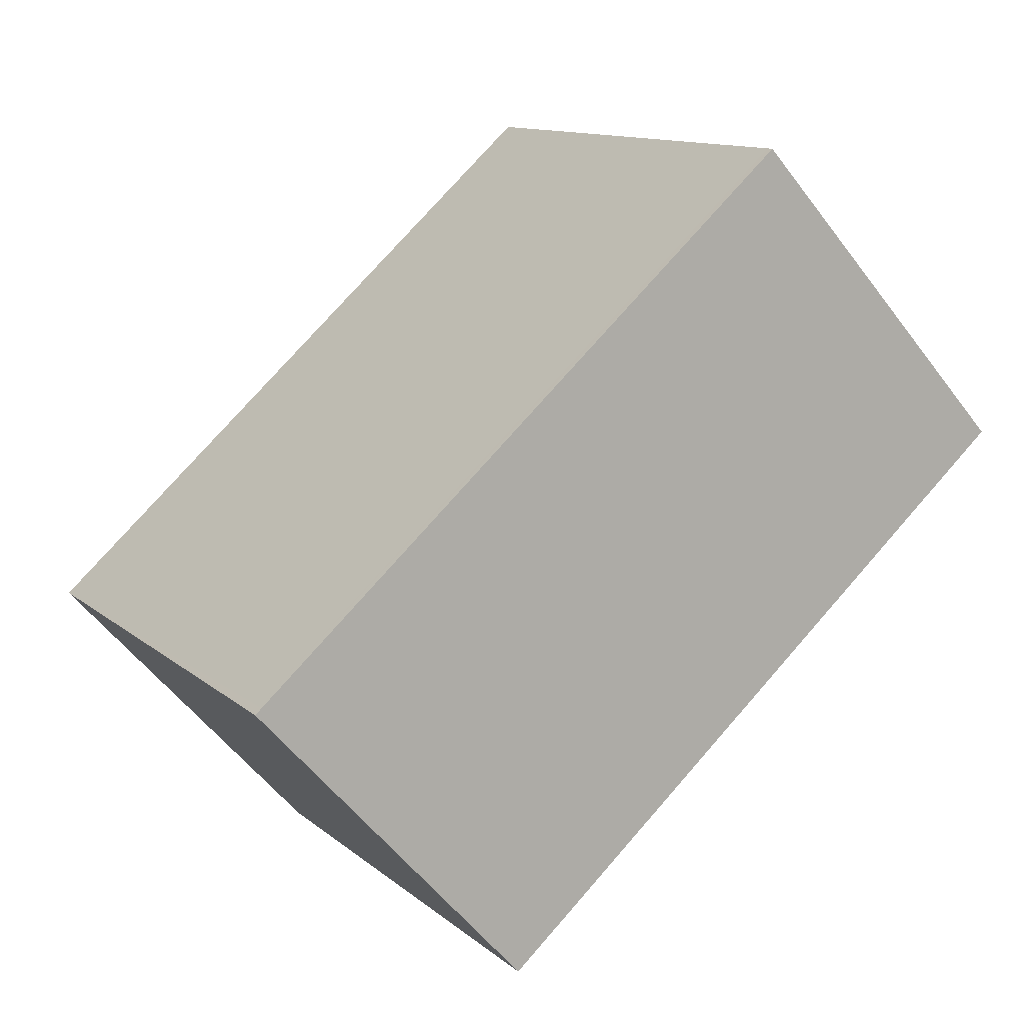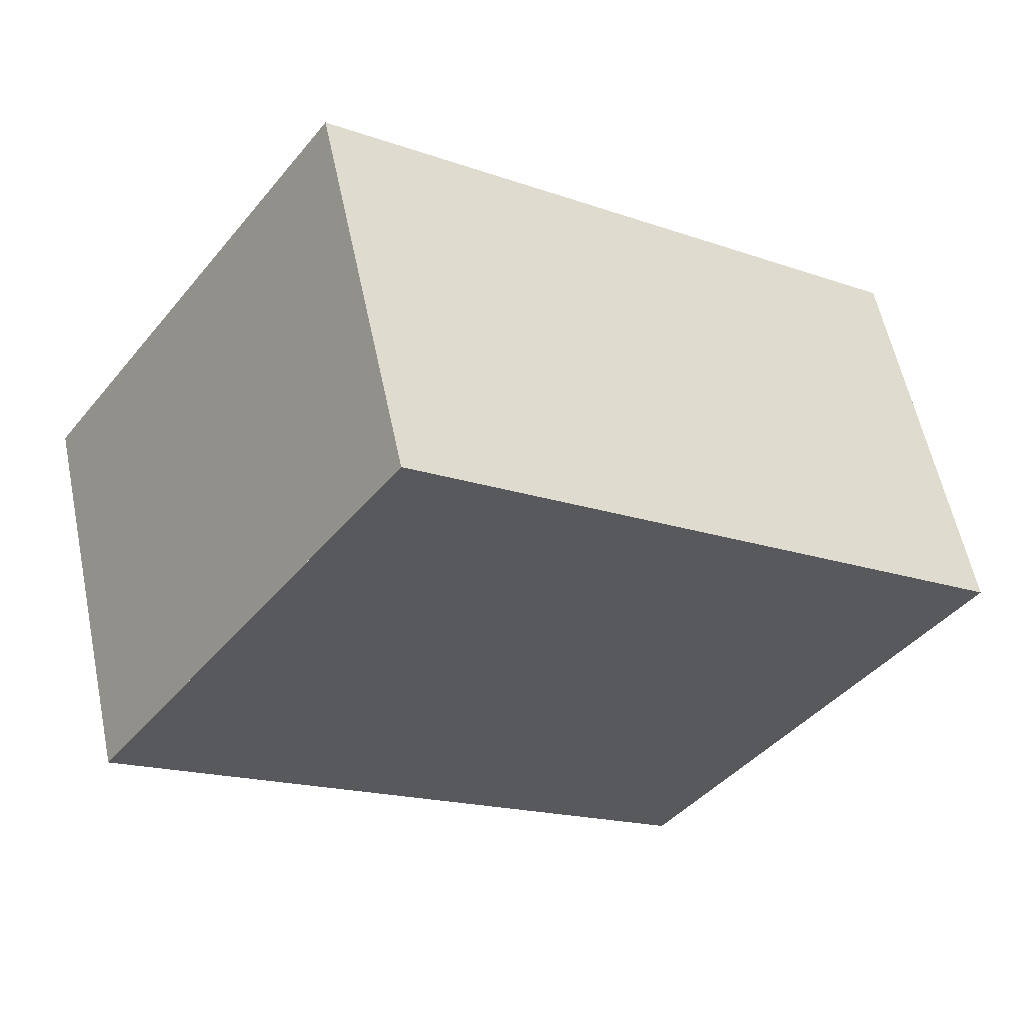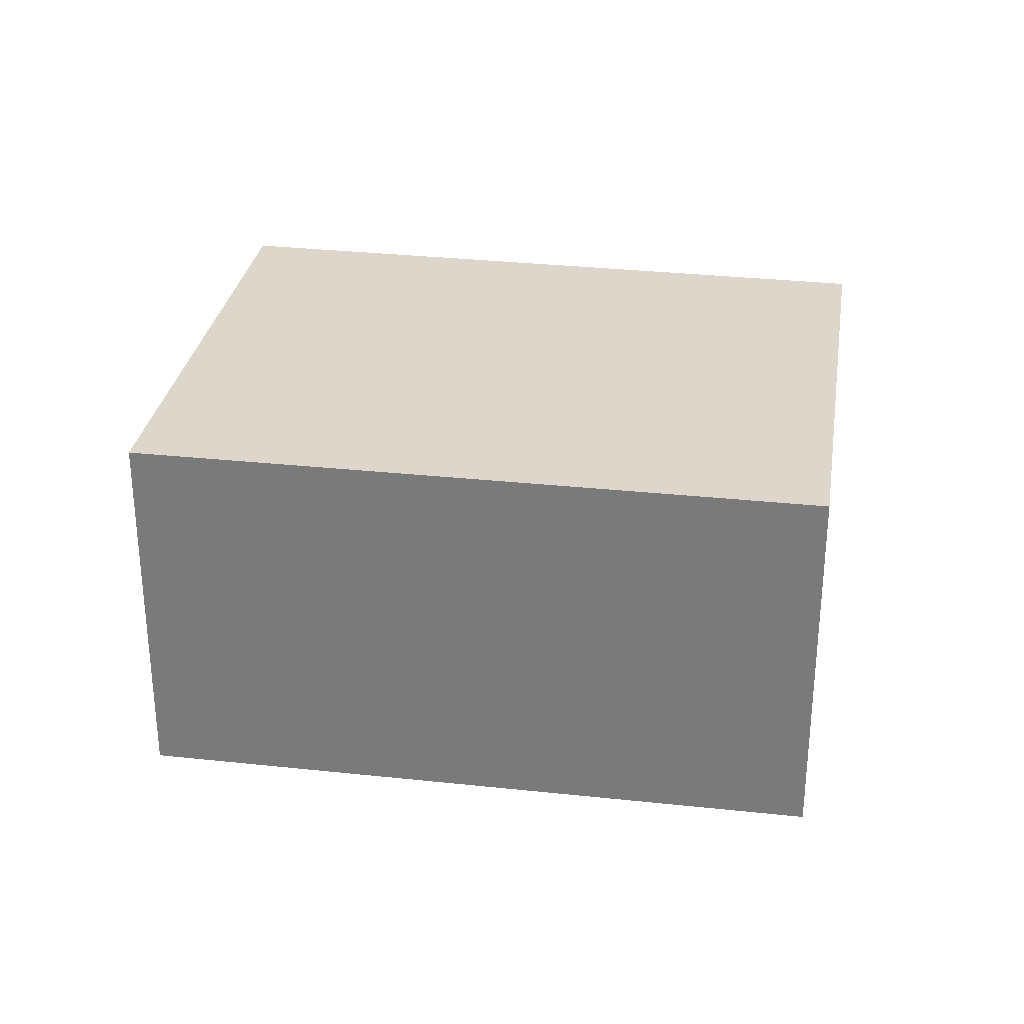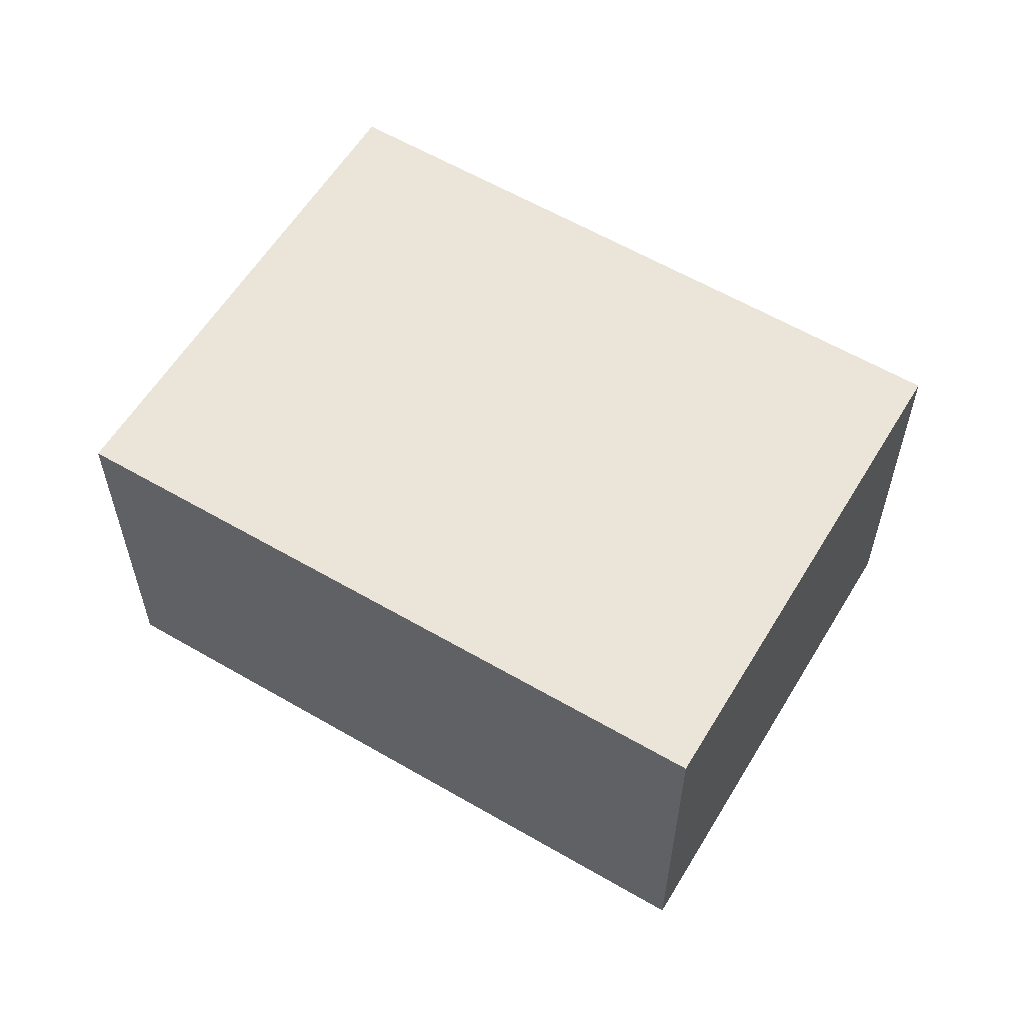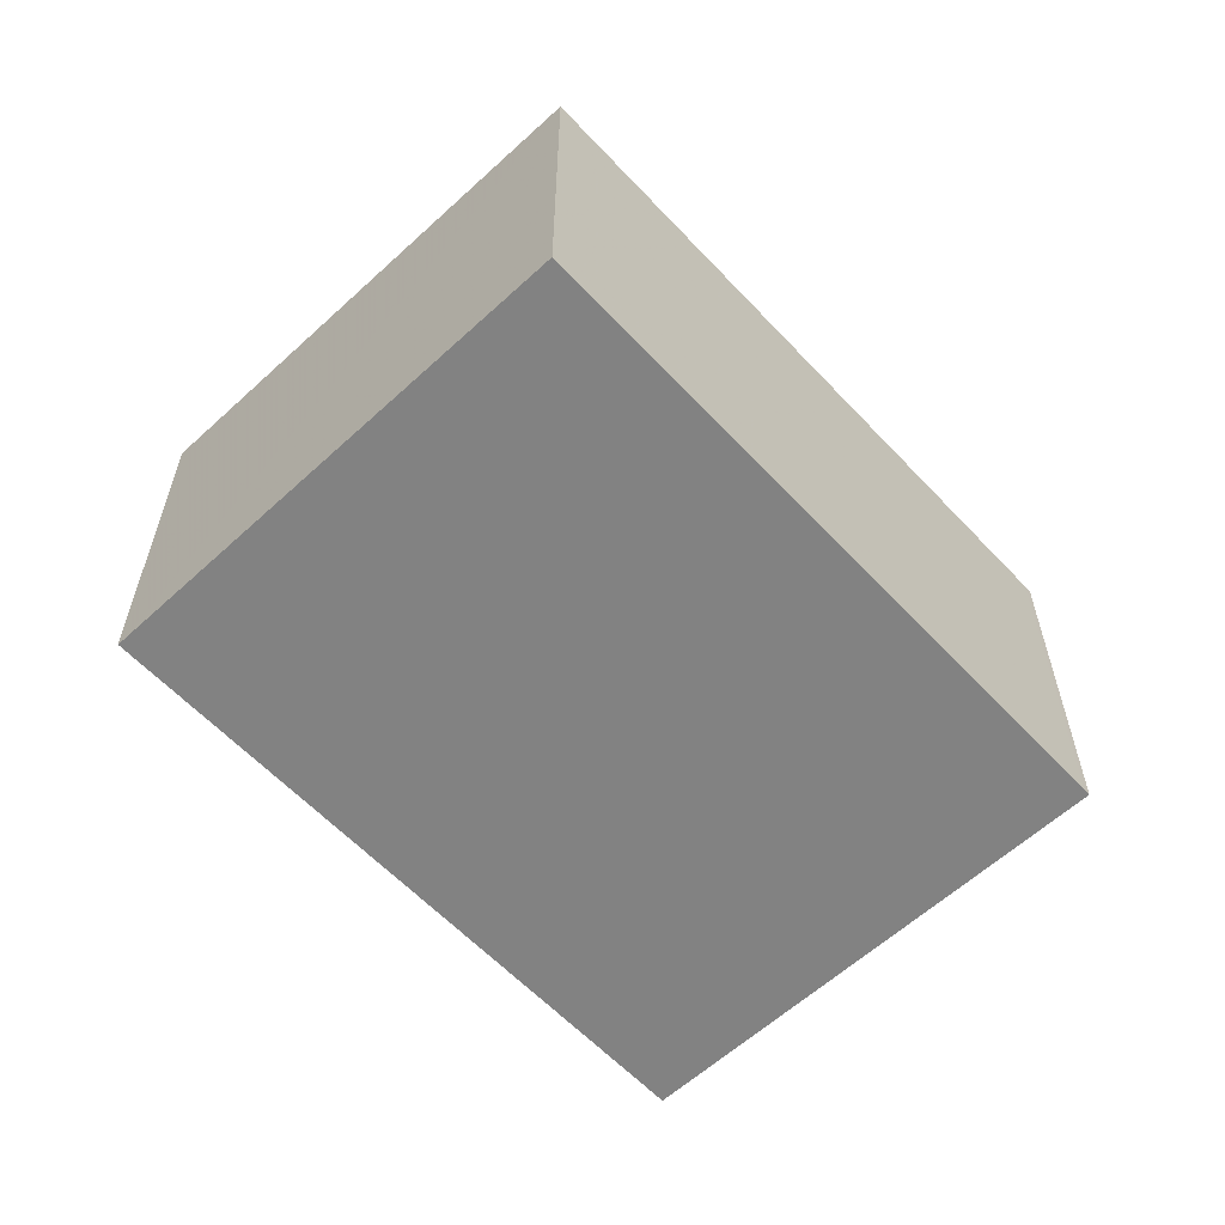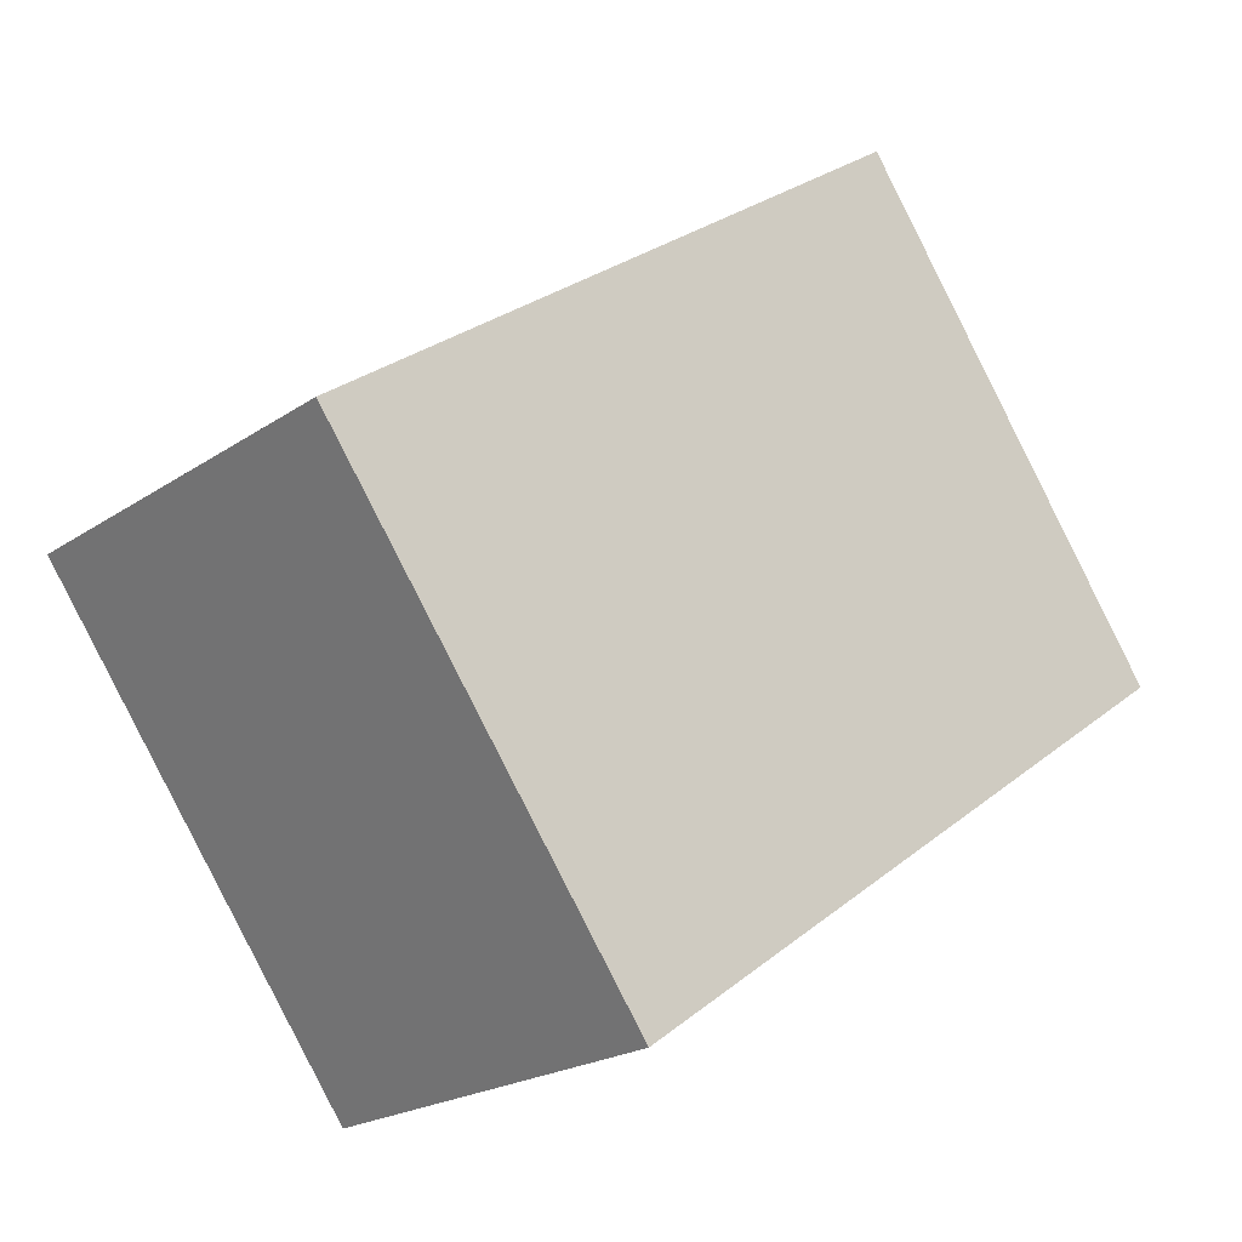
<metadata>
{"format":"obj","ext":"obj","renderer":"f3d","projection":"perspective","resolution":1024,"background":"white","views":[{"elev":-55.4,"azim":36.3,"up":"+Y"},{"elev":58.2,"azim":168.2,"up":"+Y"},{"elev":30.4,"azim":-135.4,"up":"+Z"},{"elev":58.8,"azim":-113.3,"up":"+Z"},{"elev":-60.7,"azim":168.6,"up":"+Z"},{"elev":-21.1,"azim":-39.8,"up":"+Y"}]}
</metadata>
<code>
v -2002 -1118 2.081
v -1999 -1116 2.082
v -1998 -1118 2.096
v -2001 -1120 2.095
v -1998 -1118 2.096
v -1999 -1116 2.082
v -2001 -1120 2.095
v -1998 -1118 2.096
v -1998 -1118 2.096
v -1999 -1116 2.082
v -2002 -1118 2.081
v -1999 -1116 2.082
v -2002 -1118 2.081
v -2001 -1120 2.095
v -2002 -1118 2.081
v -2001 -1120 2.095
v -2002 -1118 2.081
v -2002 -1118 2.081
v -2002 -1118 4.441e-16
v -2002 -1118 0
v -1999 -1116 2.082
v -1999 -1116 2.082
v -1999 -1116 0
v -1999 -1116 0
v -1998 -1118 2.096
v -1998 -1118 2.096
v -1998 -1118 -4.441e-16
v -1998 -1118 0
v -2001 -1120 2.095
v -2001 -1120 2.095
v -2001 -1120 0
v -2001 -1120 0
v -2001 -1120 2.095
v -1998 -1118 2.096
v -1998 -1118 0
v -2001 -1120 0
v -1999 -1116 2.082
v -1999 -1116 2.082
v -1999 -1116 0
v -1999 -1116 0
v -2002 -1118 2.081
v -2001 -1120 2.095
v -2001 -1120 0
v -2002 -1118 0
v -1998 -1118 2.096
v -1998 -1118 2.096
v -1998 -1118 0
v -1998 -1118 -4.441e-16
v -2002 -1118 2.081
v -2002 -1118 2.081
v -2002 -1118 0
v -2002 -1118 4.441e-16
v -1998 -1118 2.096
v -1999 -1116 2.082
v -1999 -1116 0
v -1998 -1118 0
v -1999 -1116 2.082
v -2002 -1118 2.081
v -2002 -1118 0
v -1999 -1116 0
v -2001 -1120 2.095
v -2001 -1120 2.095
v -2001 -1120 0
v -2001 -1120 0
v -2002 -1118 0
v -1999 -1116 0
v -1998 -1118 0
v -2001 -1120 0
f 9 3 5 8
f 16 4 7 14
f 13 11 1 15
f 10 6 2 12
f 14 7 11 13
f 12 9 8 10
f 13 10 8 14
f 15 6 10 13
f 14 8 5 16
f 18 19 20 17
f 22 23 24 21
f 26 27 28 25
f 30 31 32 29
f 34 35 36 33
f 38 39 40 37
f 42 43 44 41
f 46 47 48 45
f 50 51 52 49
f 54 55 56 53
f 58 59 60 57
f 62 63 64 61
f 66 67 68 65

</code>
